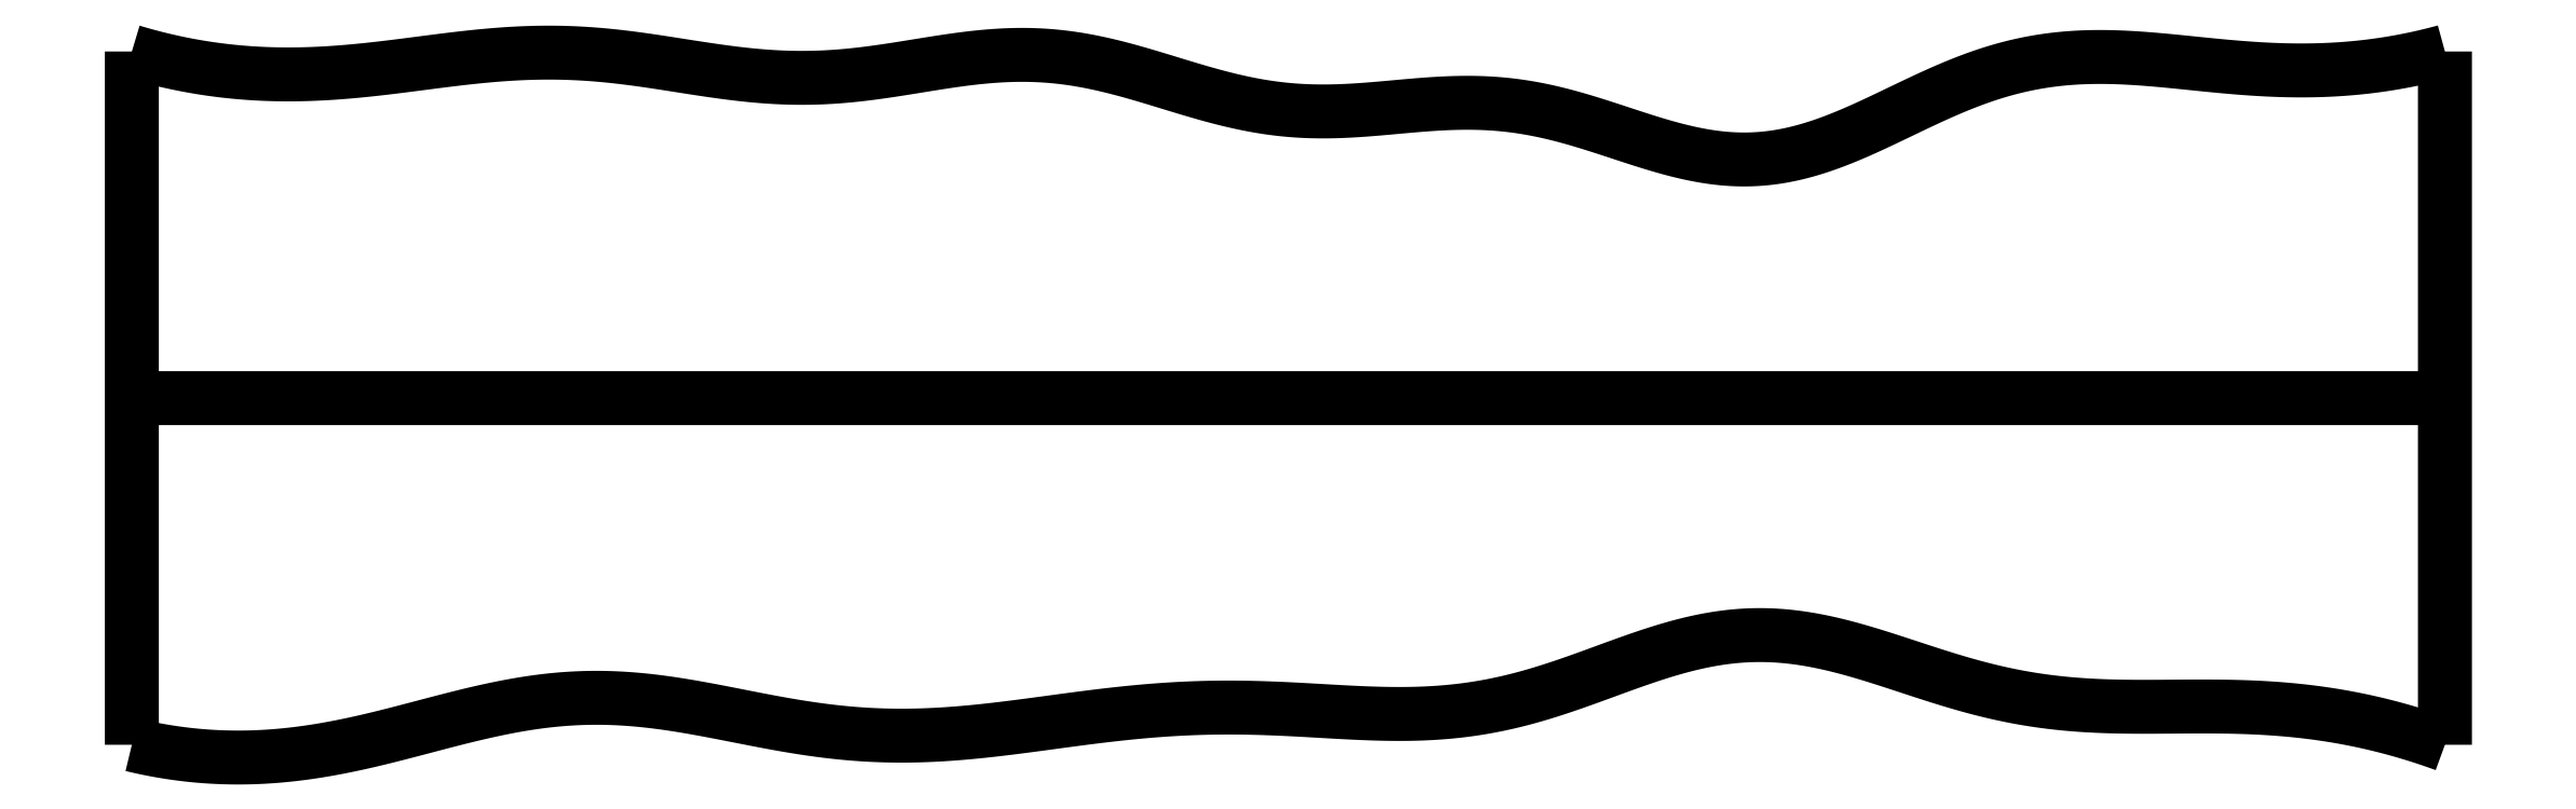
<metadata>
{"format":"dxf","ext":"dxf","renderer":"ezdxf+matplotlib","layout":"modelspace","background":"white","min_lineweight":24,"dpi":150}
</metadata>
<code>
0
SECTION
2
ENTITIES
0
SPLINE
8
0
70
4
71
5
72
16
73
10
74
0
42
1e-09
43
1e-10
44
1e-10
40
0
40
0
40
0
40
0
40
0
40
0
40
0.2
40
0.4
40
0.6
40
0.8
40
1
40
1
40
1
40
1
40
1
40
1
41
1
41
1
41
1
41
1
41
1
41
1
41
1
41
1
41
1
41
1
10
0
20
0
30
0
10
0
20
0.12
30
0
10
0
20
0.36
30
0
10
0
20
0.72
30
0
10
0
20
1.2
30
0
10
0
20
1.8
30
0
10
0
20
2.28
30
0
10
0
20
2.64
30
0
10
0
20
2.88
30
0
10
0
20
3
30
0
0
SPLINE
8
0
70
4
71
5
72
16
73
10
74
0
42
1e-09
43
1e-10
44
1e-10
40
0
40
0
40
0
40
0
40
0
40
0
40
0.2
40
0.4
40
0.6
40
0.8
40
1
40
1
40
1
40
1
40
1
40
1
41
1
41
1
41
1
41
1
41
1
41
1
41
1
41
1
41
1
41
1
10
10
20
0
30
0
10
10
20
0.12
30
0
10
10
20
0.36
30
0
10
10
20
0.72
30
0
10
10
20
1.2
30
0
10
10
20
1.8
30
0
10
10
20
2.28
30
0
10
10
20
2.64
30
0
10
10
20
2.88
30
0
10
10
20
3
30
0
0
SPLINE
8
0
70
4
71
5
72
16
73
10
74
0
42
1e-09
43
1e-10
44
1e-10
40
0
40
0
40
0
40
0
40
0
40
0
40
0.2
40
0.4
40
0.6
40
0.8
40
1
40
1
40
1
40
1
40
1
40
1
41
1
41
1
41
1
41
1
41
1
41
1
41
1
41
1
41
1
41
1
10
0
20
1.5
30
0
10
0.4
20
1.5
30
0
10
1.2
20
1.5
30
0
10
2.4
20
1.5
30
0
10
4
20
1.5
30
0
10
6
20
1.5
30
0
10
7.6
20
1.5
30
0
10
8.8
20
1.5
30
0
10
9.6
20
1.5
30
0
10
10
20
1.5
30
0
0
SPLINE
8
0
70
4
71
5
72
61
73
55
74
0
42
1e-09
43
1e-10
44
1e-10
40
0
40
0
40
0
40
0
40
0
40
0
40
0.02
40
0.04
40
0.06
40
0.08
40
0.1
40
0.12
40
0.14
40
0.16
40
0.18
40
0.2
40
0.22
40
0.24
40
0.26
40
0.28
40
0.3
40
0.32
40
0.34
40
0.36
40
0.38
40
0.4
40
0.42
40
0.44
40
0.46
40
0.48
40
0.5
40
0.52
40
0.54
40
0.56
40
0.58
40
0.6
40
0.62
40
0.64
40
0.66
40
0.68
40
0.7
40
0.72
40
0.74
40
0.76
40
0.78
40
0.8
40
0.82
40
0.84
40
0.86
40
0.88
40
0.9
40
0.92
40
0.94
40
0.96
40
0.98
40
1
40
1
40
1
40
1
40
1
40
1
41
1
41
1
41
1
41
1
41
1
41
1
41
1
41
1
41
1
41
1
41
1
41
1
41
1
41
1
41
1
41
1
41
1
41
1
41
1
41
1
41
1
41
1
41
1
41
1
41
1
41
1
41
1
41
1
41
1
41
1
41
1
41
1
41
1
41
1
41
1
41
1
41
1
41
1
41
1
41
1
41
1
41
1
41
1
41
1
41
1
41
1
41
1
41
1
41
1
41
1
41
1
41
1
41
1
41
1
41
1
10
0
20
0
30
0
10
0.04041
20
-0.009733
30
0
10
0.1212
20
-0.02704
30
0
10
0.2422
20
-0.04652
30
0
10
0.4033
20
-0.05954
30
0
10
0.6041
20
-0.05469
30
0
10
0.8046
20
-0.03032
30
0
10
1.005
20
0.01037
30
0
10
1.204
20
0.06195
30
0
10
1.404
20
0.1162
30
0
10
1.603
20
0.164
30
0
10
1.802
20
0.1969
30
0
10
2.002
20
0.2088
30
0
10
2.201
20
0.1981
30
0
10
2.401
20
0.169
30
0
10
2.601
20
0.1293
30
0
10
2.802
20
0.08865
30
0
10
3.002
20
0.05621
30
0
10
3.203
20
0.03842
30
0
10
3.404
20
0.03701
30
0
10
3.605
20
0.05014
30
0
10
3.806
20
0.07351
30
0
10
4.006
20
0.1016
30
0
10
4.207
20
0.1285
30
0
10
4.408
20
0.1496
30
0
10
4.608
20
0.1615
30
0
10
4.809
20
0.1629
30
0
10
5.01
20
0.1549
30
0
10
5.212
20
0.1418
30
0
10
5.413
20
0.1313
30
0
10
5.614
20
0.1322
30
0
10
5.815
20
0.1521
30
0
10
6.015
20
0.195
30
0
10
6.214
20
0.2589
30
0
10
6.412
20
0.3339
30
0
10
6.609
20
0.4057
30
0
10
6.806
20
0.4593
30
0
10
7.004
20
0.483
30
0
10
7.201
20
0.4711
30
0
10
7.399
20
0.4284
30
0
10
7.598
20
0.3659
30
0
10
7.798
20
0.2976
30
0
10
7.997
20
0.2372
30
0
10
8.198
20
0.1941
30
0
10
8.398
20
0.1705
30
0
10
8.599
20
0.1629
30
0
10
8.8
20
0.1646
30
0
10
9.001
20
0.1672
30
0
10
9.202
20
0.163
30
0
10
9.402
20
0.1469
30
0
10
9.602
20
0.1159
30
0
10
9.761
20
0.07798
30
0
10
9.881
20
0.04194
30
0
10
9.96
20
0.01454
30
0
10
10
20
0
30
0
0
SPLINE
8
0
70
4
71
5
72
61
73
55
74
0
42
1e-09
43
1e-10
44
1e-10
40
0
40
0
40
0
40
0
40
0
40
0
40
0.02
40
0.04
40
0.06
40
0.08
40
0.1
40
0.12
40
0.14
40
0.16
40
0.18
40
0.2
40
0.22
40
0.24
40
0.26
40
0.28
40
0.3
40
0.32
40
0.34
40
0.36
40
0.38
40
0.4
40
0.42
40
0.44
40
0.46
40
0.48
40
0.5
40
0.52
40
0.54
40
0.56
40
0.58
40
0.6
40
0.62
40
0.64
40
0.66
40
0.68
40
0.7
40
0.72
40
0.74
40
0.76
40
0.78
40
0.8
40
0.82
40
0.84
40
0.86
40
0.88
40
0.9
40
0.92
40
0.94
40
0.96
40
0.98
40
1
40
1
40
1
40
1
40
1
40
1
41
1
41
1
41
1
41
1
41
1
41
1
41
1
41
1
41
1
41
1
41
1
41
1
41
1
41
1
41
1
41
1
41
1
41
1
41
1
41
1
41
1
41
1
41
1
41
1
41
1
41
1
41
1
41
1
41
1
41
1
41
1
41
1
41
1
41
1
41
1
41
1
41
1
41
1
41
1
41
1
41
1
41
1
41
1
41
1
41
1
41
1
41
1
41
1
41
1
41
1
41
1
41
1
41
1
41
1
41
1
10
0
20
3
30
0
10
0.0401
20
2.988
30
0
10
0.1203
20
2.966
30
0
10
0.2407
20
2.938
30
0
10
0.4012
20
2.912
30
0
10
0.6021
20
2.898
30
0
10
0.803
20
2.9
30
0
10
1.004
20
2.917
30
0
10
1.205
20
2.943
30
0
10
1.406
20
2.97
30
0
10
1.607
20
2.991
30
0
10
1.808
20
2.999
30
0
10
2.008
20
2.99
30
0
10
2.209
20
2.966
30
0
10
2.409
20
2.933
30
0
10
2.61
20
2.901
30
0
10
2.811
20
2.883
30
0
10
3.012
20
2.884
30
0
10
3.213
20
2.906
30
0
10
3.414
20
2.94
30
0
10
3.615
20
2.974
30
0
10
3.816
20
2.991
30
0
10
4.016
20
2.983
30
0
10
4.215
20
2.946
30
0
10
4.413
20
2.888
30
0
10
4.612
20
2.824
30
0
10
4.811
20
2.77
30
0
10
5.01
20
2.739
30
0
10
5.21
20
2.737
30
0
10
5.411
20
2.754
30
0
10
5.613
20
2.775
30
0
10
5.814
20
2.784
30
0
10
6.016
20
2.767
30
0
10
6.217
20
2.72
30
0
10
6.417
20
2.654
30
0
10
6.616
20
2.586
30
0
10
6.814
20
2.536
30
0
10
7.01
20
2.523
30
0
10
7.206
20
2.553
30
0
10
7.401
20
2.622
30
0
10
7.597
20
2.715
30
0
10
7.793
20
2.812
30
0
10
7.99
20
2.896
30
0
10
8.189
20
2.953
30
0
10
8.389
20
2.979
30
0
10
8.591
20
2.979
30
0
10
8.793
20
2.962
30
0
10
8.995
20
2.939
30
0
10
9.198
20
2.921
30
0
10
9.399
20
2.914
30
0
10
9.6
20
2.923
30
0
10
9.761
20
2.945
30
0
10
9.88
20
2.969
30
0
10
9.96
20
2.989
30
0
10
10
20
3
30
0
0
ENDSEC
0
EOF

</code>
